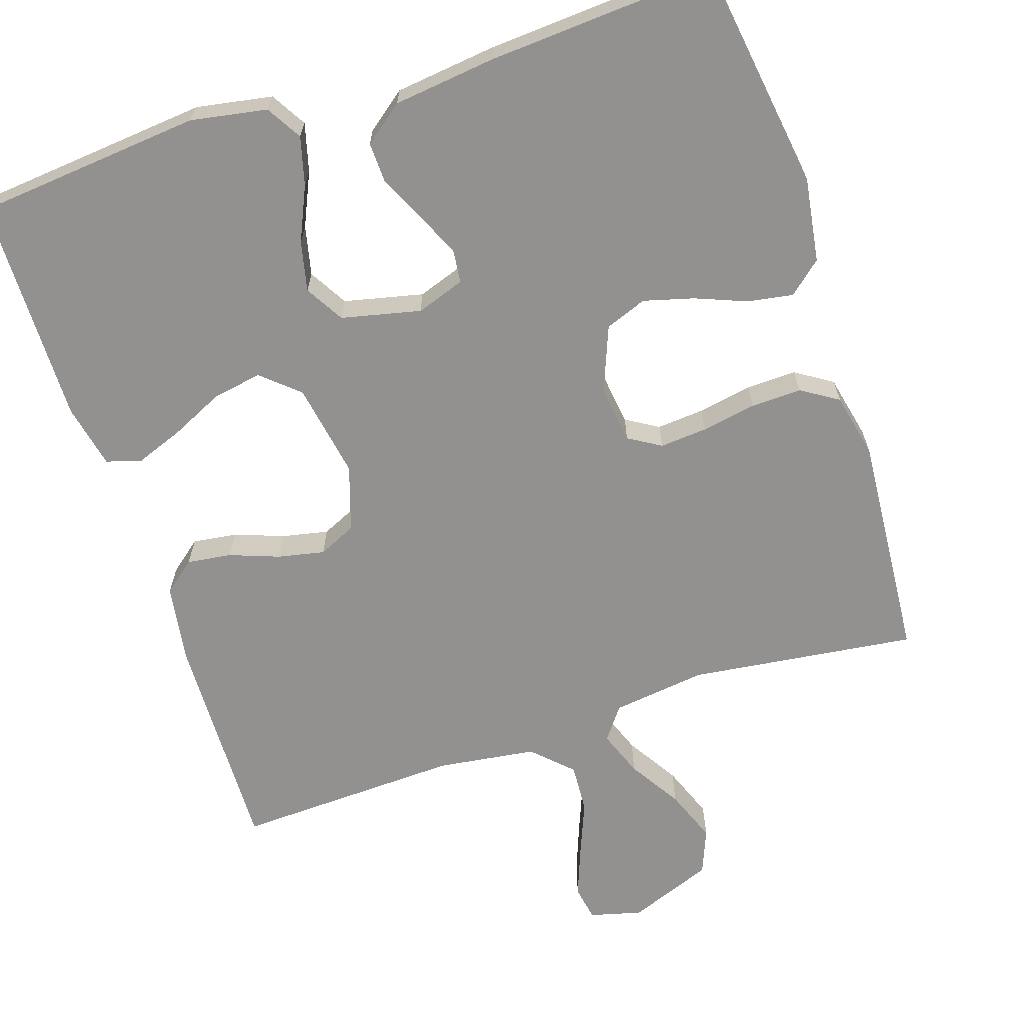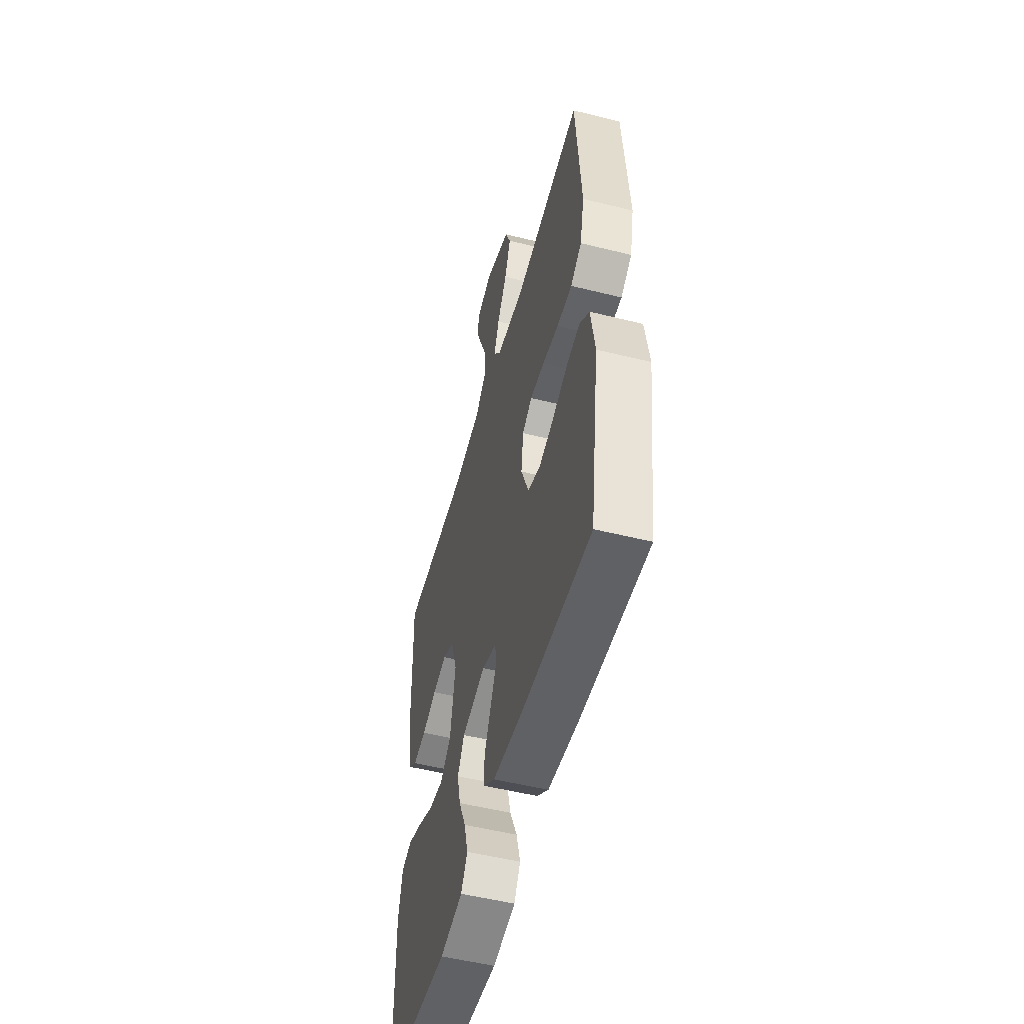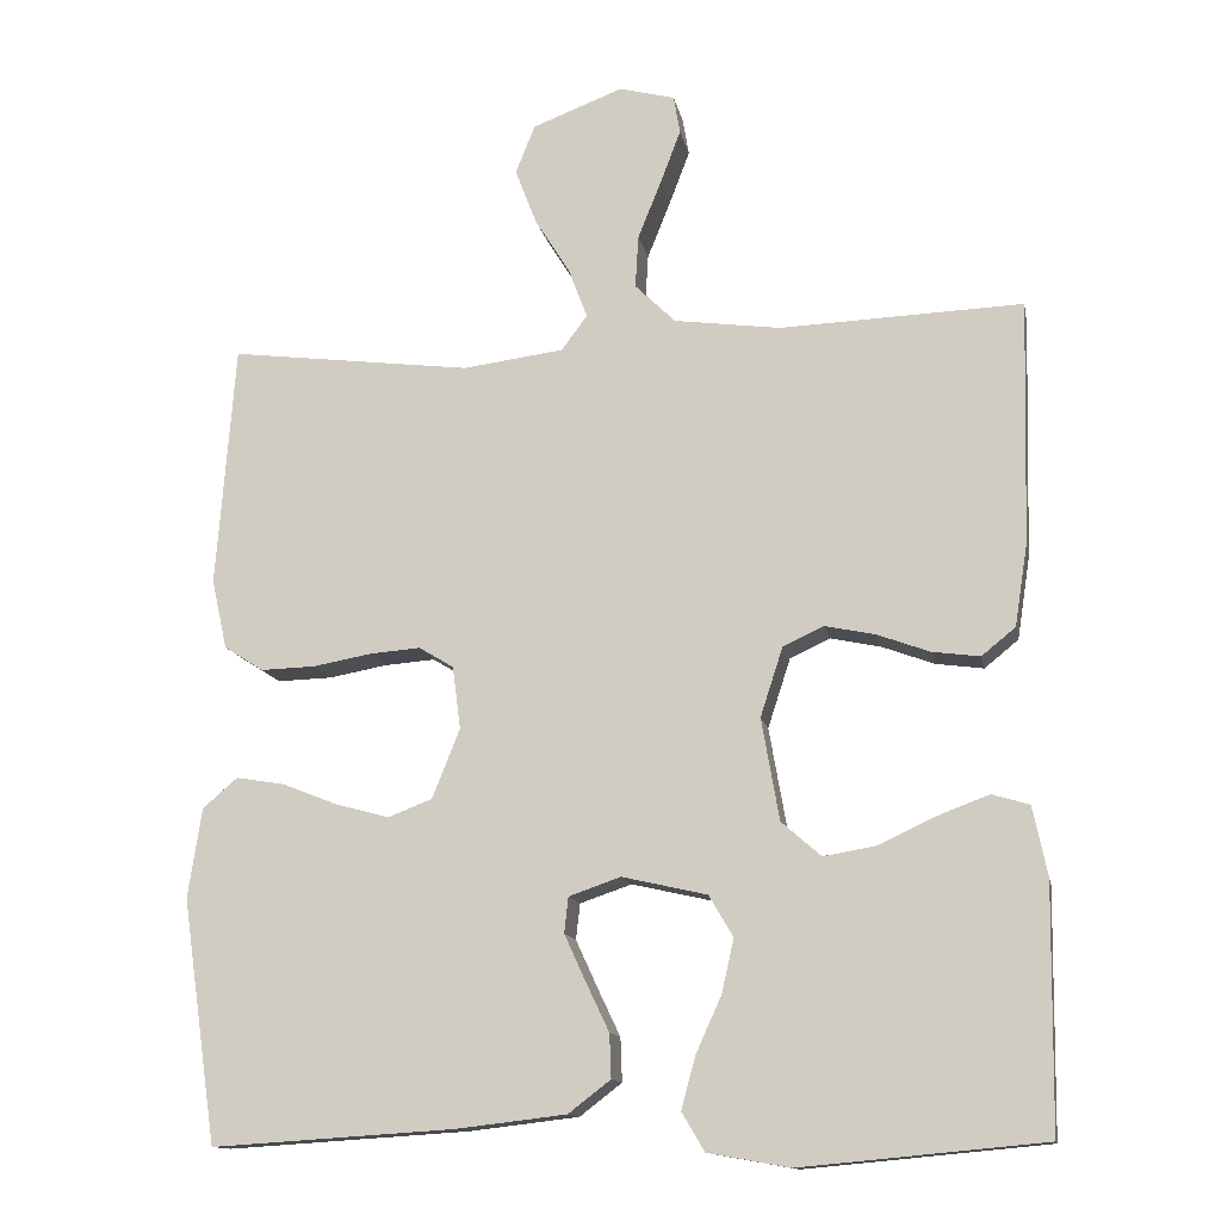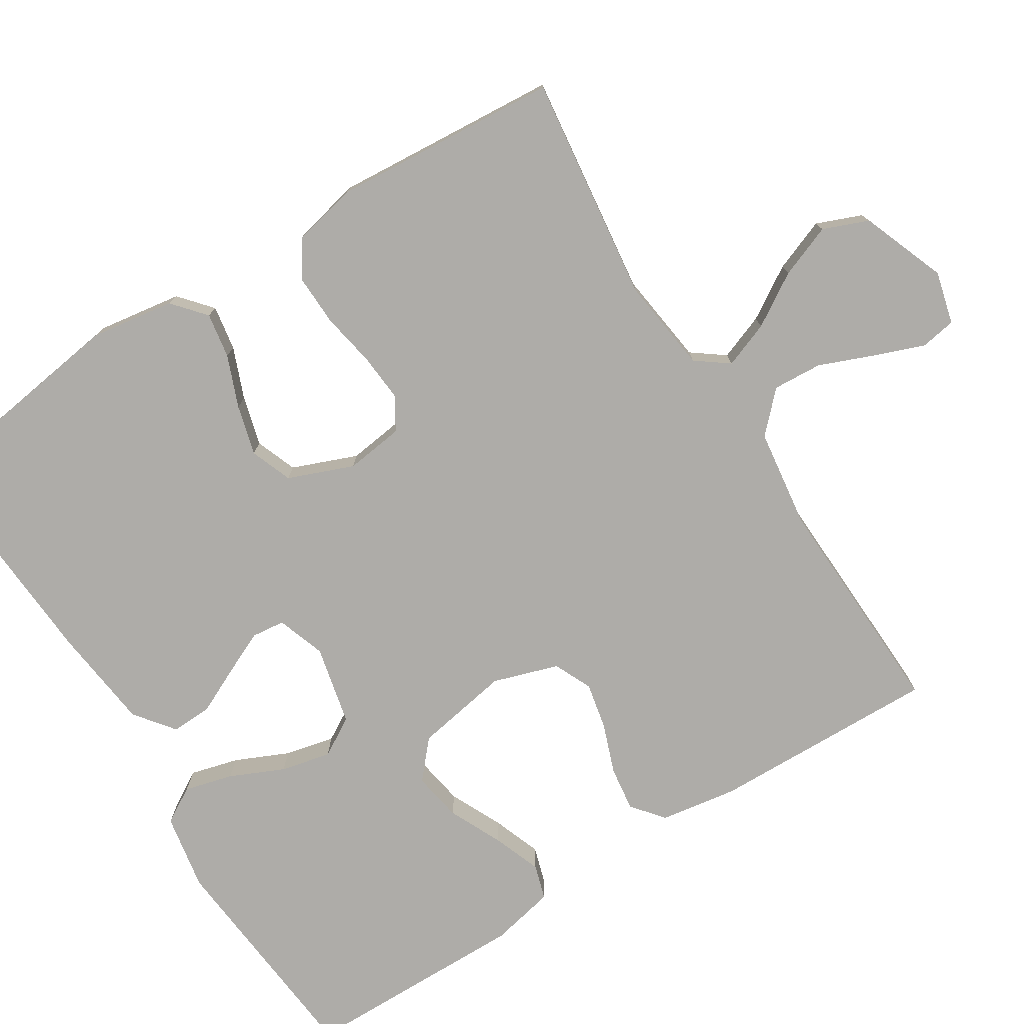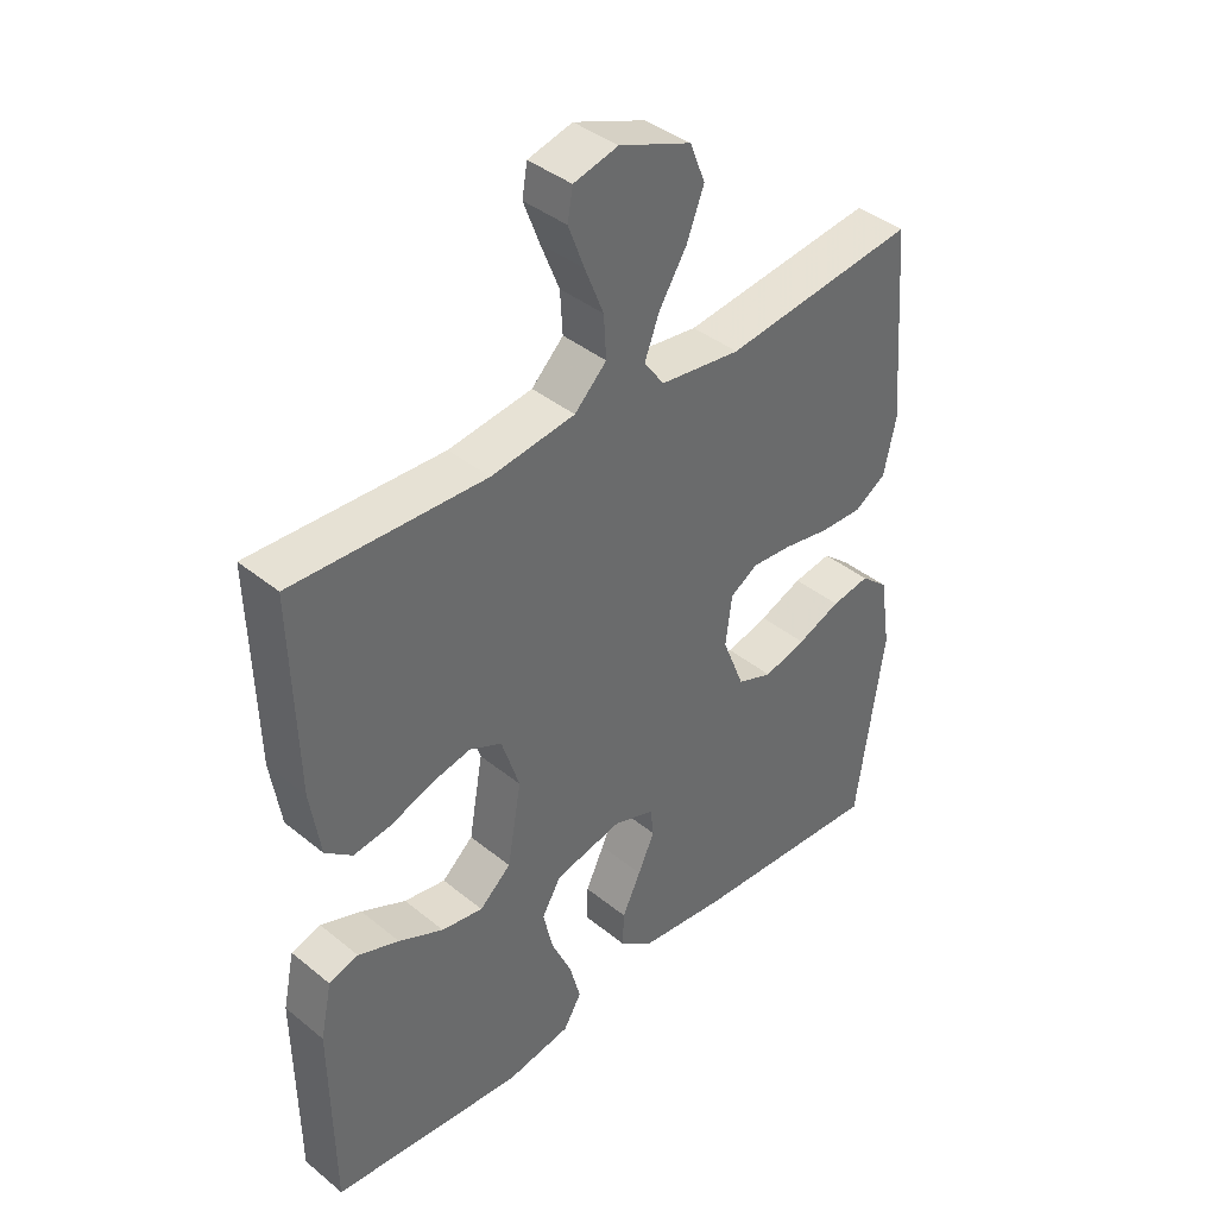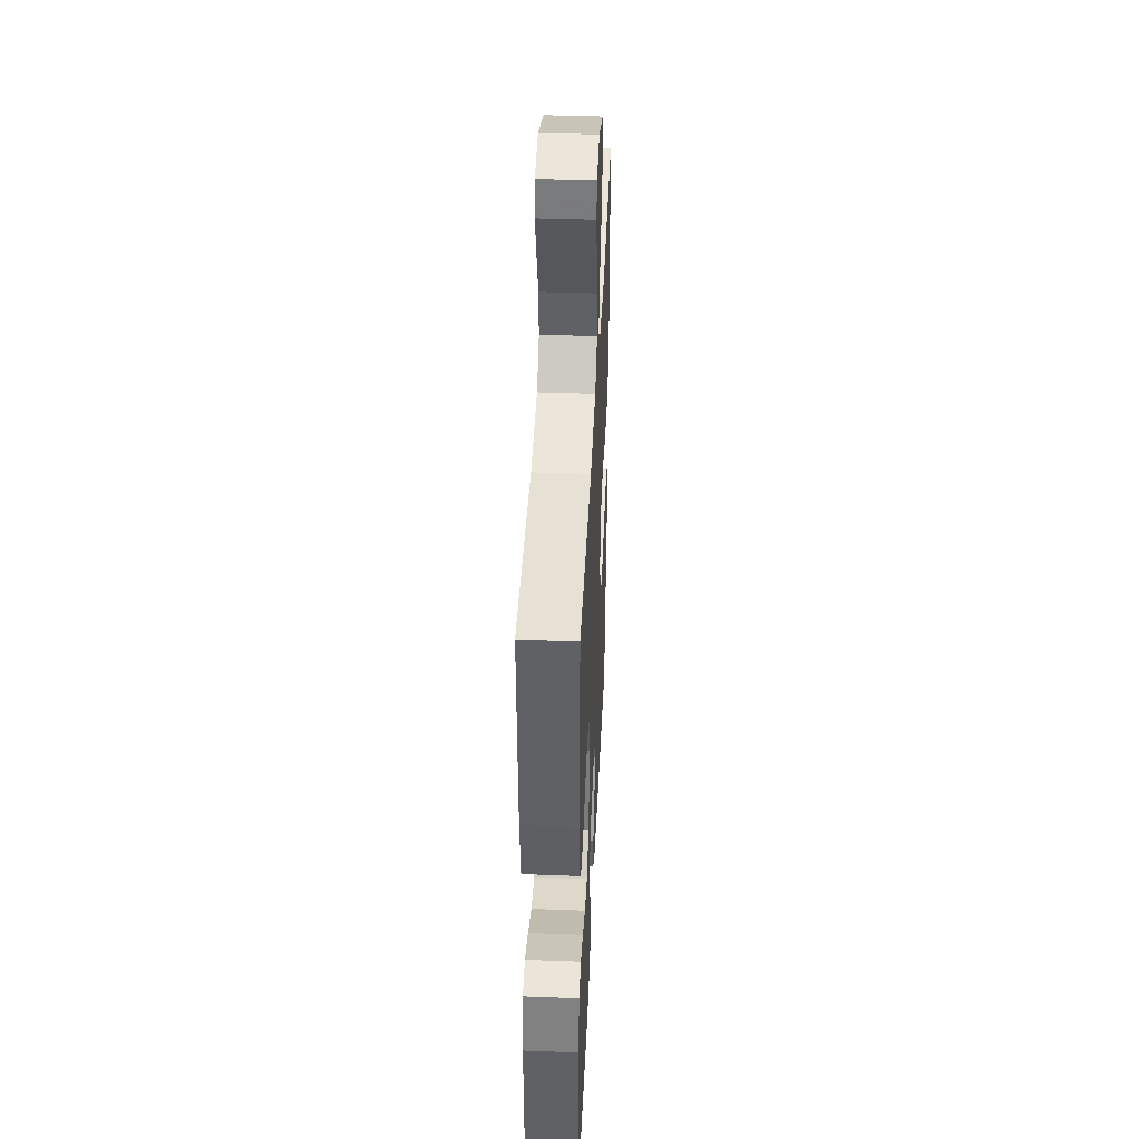
<metadata>
{"format":"obj","ext":"obj","renderer":"f3d","projection":"perspective","resolution":1024,"background":"white","views":[{"elev":-66.1,"azim":-161.8,"up":"+Y"},{"elev":-52.5,"azim":-105.0,"up":"+Z"},{"elev":-13.2,"azim":10.9,"up":"+Z"},{"elev":-76.8,"azim":-57.8,"up":"+Y"},{"elev":40.0,"azim":135.0,"up":"+Z"},{"elev":41.1,"azim":92.6,"up":"+Z"}]}
</metadata>
<code>
v -0.5 0.07 -0.5
v -0.543 0.07 -0.2
v -0.526 0.07 -0.089
v -0.483 0.07 -0.052
v -0.423 0.07 -0.062
v -0.355 0.07 -0.089
v -0.289 0.07 -0.107
v -0.234 0.07 -0.086
v -0.2 0.07 0
v -0.21 0.07 0.077
v -0.253 0.07 0.103
v -0.316 0.07 0.098
v -0.388 0.07 0.085
v -0.455 0.07 0.083
v -0.504 0.07 0.114
v -0.523 0.07 0.2
v -0.5 0.07 0.5
v -0.2 0.07 0.462
v -0.075 0.07 0.478
v -0.043 0.07 0.521
v -0.066 0.07 0.582
v -0.109 0.07 0.651
v -0.136 0.07 0.721
v -0.112 0.07 0.781
v 0 0.07 0.824
v 0.069 0.07 0.806
v 0.077 0.07 0.759
v 0.052 0.07 0.693
v 0.023 0.07 0.621
v 0.019 0.07 0.556
v 0.069 0.07 0.507
v 0.2 0.07 0.489
v 0.5 0.07 0.5
v 0.492 0.07 0.2
v 0.476 0.07 0.098
v 0.434 0.07 0.064
v 0.375 0.07 0.072
v 0.31 0.07 0.096
v 0.248 0.07 0.109
v 0.198 0.07 0.086
v 0.17 0.07 0
v 0.192 0.07 -0.126
v 0.241 0.07 -0.169
v 0.306 0.07 -0.158
v 0.376 0.07 -0.125
v 0.44 0.07 -0.101
v 0.486 0.07 -0.115
v 0.504 0.07 -0.2
v 0.5 0.07 -0.5
v 0.2 0.07 -0.528
v 0.099 0.07 -0.51
v 0.071 0.07 -0.463
v 0.088 0.07 -0.399
v 0.12 0.07 -0.328
v 0.135 0.07 -0.262
v 0.105 0.07 -0.211
v 0 0.07 -0.187
v -0.064 0.07 -0.209
v -0.069 0.07 -0.253
v -0.043 0.07 -0.31
v -0.014 0.07 -0.371
v -0.012 0.07 -0.425
v -0.064 0.07 -0.465
v -0.2 0.07 -0.481
v -0.5 0 -0.5
v -0.543 0 -0.2
v -0.526 0 -0.089
v -0.483 0 -0.052
v -0.423 0 -0.062
v -0.355 0 -0.089
v -0.289 0 -0.107
v -0.234 0 -0.086
v -0.2 0 0
v -0.21 0 0.077
v -0.253 0 0.103
v -0.316 0 0.098
v -0.388 0 0.085
v -0.455 0 0.083
v -0.504 0 0.114
v -0.523 0 0.2
v -0.5 0 0.5
v -0.2 0 0.462
v -0.075 0 0.478
v -0.043 0 0.521
v -0.066 0 0.582
v -0.109 0 0.651
v -0.136 0 0.721
v -0.112 0 0.781
v 0 0 0.824
v 0.069 0 0.806
v 0.077 0 0.759
v 0.052 0 0.693
v 0.023 0 0.621
v 0.019 0 0.556
v 0.069 0 0.507
v 0.2 0 0.489
v 0.5 0 0.5
v 0.492 0 0.2
v 0.476 0 0.098
v 0.434 0 0.064
v 0.375 0 0.072
v 0.31 0 0.096
v 0.248 0 0.109
v 0.198 0 0.086
v 0.17 0 0
v 0.192 0 -0.126
v 0.241 0 -0.169
v 0.306 0 -0.158
v 0.376 0 -0.125
v 0.44 0 -0.101
v 0.486 0 -0.115
v 0.504 0 -0.2
v 0.5 0 -0.5
v 0.2 0 -0.528
v 0.099 0 -0.51
v 0.071 0 -0.463
v 0.088 0 -0.399
v 0.12 0 -0.328
v 0.135 0 -0.262
v 0.105 0 -0.211
v 0 0 -0.187
v -0.064 0 -0.209
v -0.069 0 -0.253
v -0.043 0 -0.31
v -0.014 0 -0.371
v -0.012 0 -0.425
v -0.064 0 -0.465
v -0.2 0 -0.481
f 4 5 6
f 3 4 6
f 2 3 6
f 1 2 6
f 64 1 6
f 63 64 6
f 62 63 6
f 61 62 6
f 60 61 6
f 59 60 6 7
f 58 59 7 8
f 57 58 8 9
f 56 57 9 10
f 52 53 54
f 51 52 54
f 50 51 54
f 49 50 54
f 48 49 54
f 47 48 54
f 46 47 54
f 45 46 54
f 44 45 54
f 43 44 54 55
f 42 43 55 56
f 36 37 38
f 35 36 38
f 34 35 38
f 33 34 38
f 32 33 38
f 31 32 38 39
f 30 31 39 40
f 27 28 29
f 26 27 29
f 25 26 29
f 24 25 29
f 23 24 29
f 22 23 29
f 21 22 29
f 20 21 29 30
f 30 40 41
f 20 30 41
f 19 20 41
f 16 17 18
f 15 16 18
f 14 15 18
f 13 14 18
f 12 13 18
f 11 12 18 19
f 42 56 10
f 41 42 10
f 19 41 10
f 10 11 19
f 70 69 68
f 70 68 67
f 70 67 66
f 70 66 65
f 70 65 128
f 70 128 127
f 70 127 126
f 70 126 125
f 70 125 124
f 71 70 124 123
f 72 71 123 122
f 73 72 122 121
f 74 73 121 120
f 118 117 116
f 118 116 115
f 118 115 114
f 118 114 113
f 118 113 112
f 118 112 111
f 118 111 110
f 118 110 109
f 118 109 108
f 119 118 108 107
f 120 119 107 106
f 102 101 100
f 102 100 99
f 102 99 98
f 102 98 97
f 102 97 96
f 103 102 96 95
f 104 103 95 94
f 93 92 91
f 93 91 90
f 93 90 89
f 93 89 88
f 93 88 87
f 93 87 86
f 93 86 85
f 94 93 85 84
f 105 104 94
f 105 94 84
f 105 84 83
f 82 81 80
f 82 80 79
f 82 79 78
f 82 78 77
f 82 77 76
f 83 82 76 75
f 74 120 106
f 74 106 105
f 74 105 83
f 83 75 74
f 1 65 66 2
f 2 66 67 3
f 3 67 68 4
f 4 68 69 5
f 5 69 70 6
f 6 70 71 7
f 7 71 72 8
f 8 72 73 9
f 9 73 74 10
f 10 74 75 11
f 11 75 76 12
f 12 76 77 13
f 13 77 78 14
f 14 78 79 15
f 15 79 80 16
f 16 80 81 17
f 17 81 82 18
f 18 82 83 19
f 19 83 84 20
f 20 84 85 21
f 21 85 86 22
f 22 86 87 23
f 23 87 88 24
f 24 88 89 25
f 25 89 90 26
f 26 90 91 27
f 27 91 92 28
f 28 92 93 29
f 29 93 94 30
f 30 94 95 31
f 31 95 96 32
f 32 96 97 33
f 33 97 98 34
f 34 98 99 35
f 35 99 100 36
f 36 100 101 37
f 37 101 102 38
f 38 102 103 39
f 39 103 104 40
f 40 104 105 41
f 41 105 106 42
f 42 106 107 43
f 43 107 108 44
f 44 108 109 45
f 45 109 110 46
f 46 110 111 47
f 47 111 112 48
f 48 112 113 49
f 49 113 114 50
f 50 114 115 51
f 51 115 116 52
f 52 116 117 53
f 53 117 118 54
f 54 118 119 55
f 55 119 120 56
f 56 120 121 57
f 57 121 122 58
f 58 122 123 59
f 59 123 124 60
f 60 124 125 61
f 61 125 126 62
f 62 126 127 63
f 63 127 128 64
f 64 128 65 1

</code>
